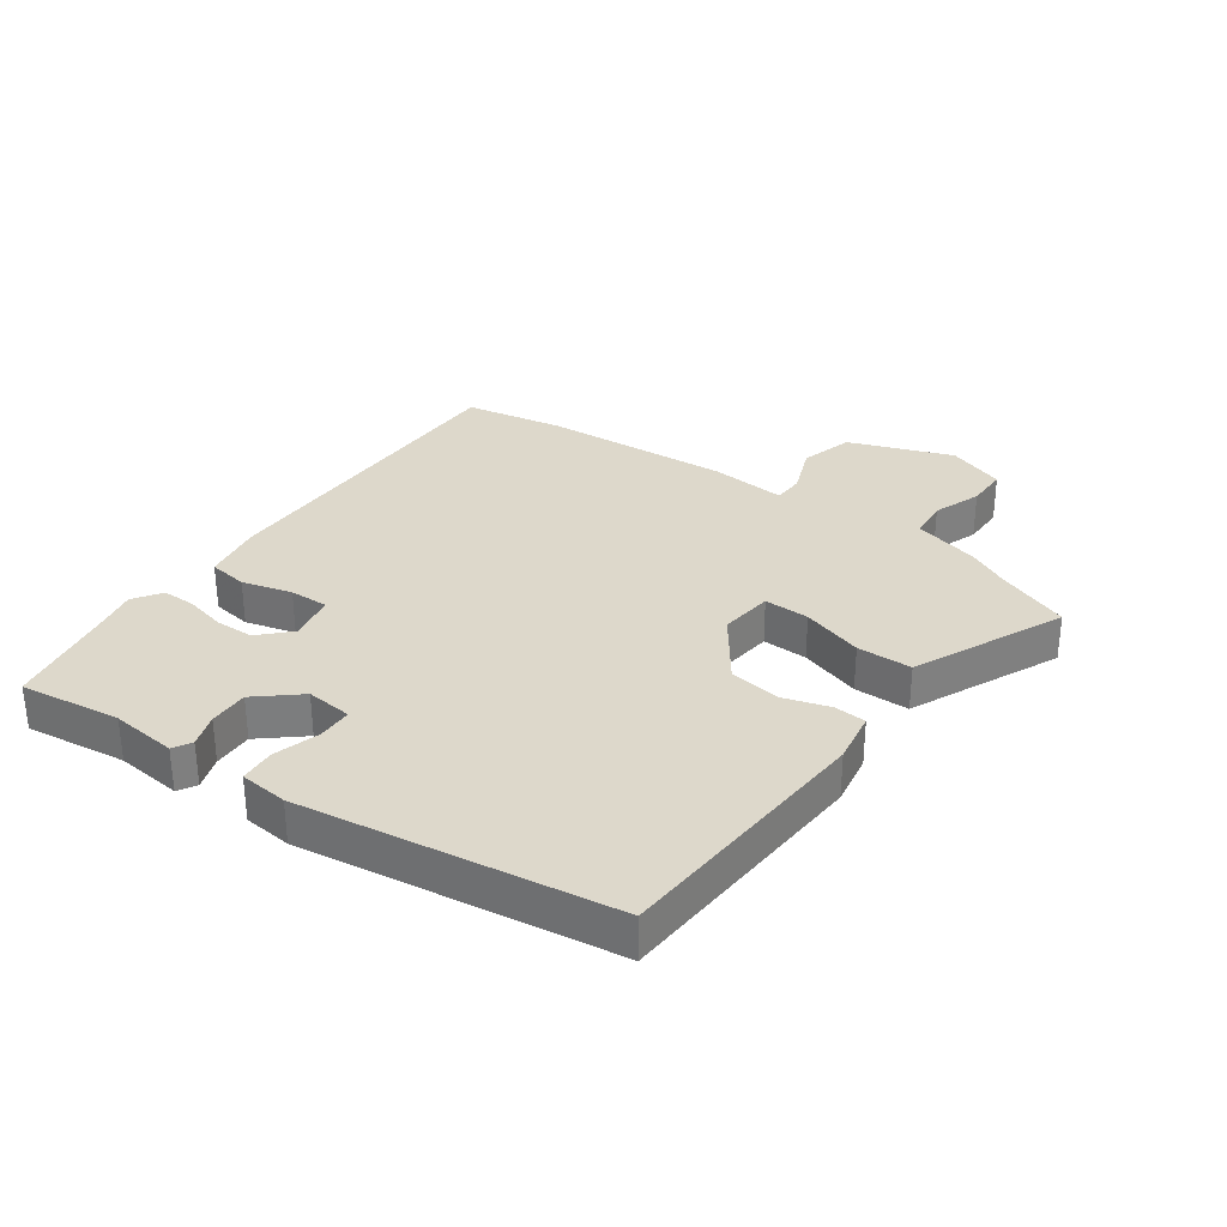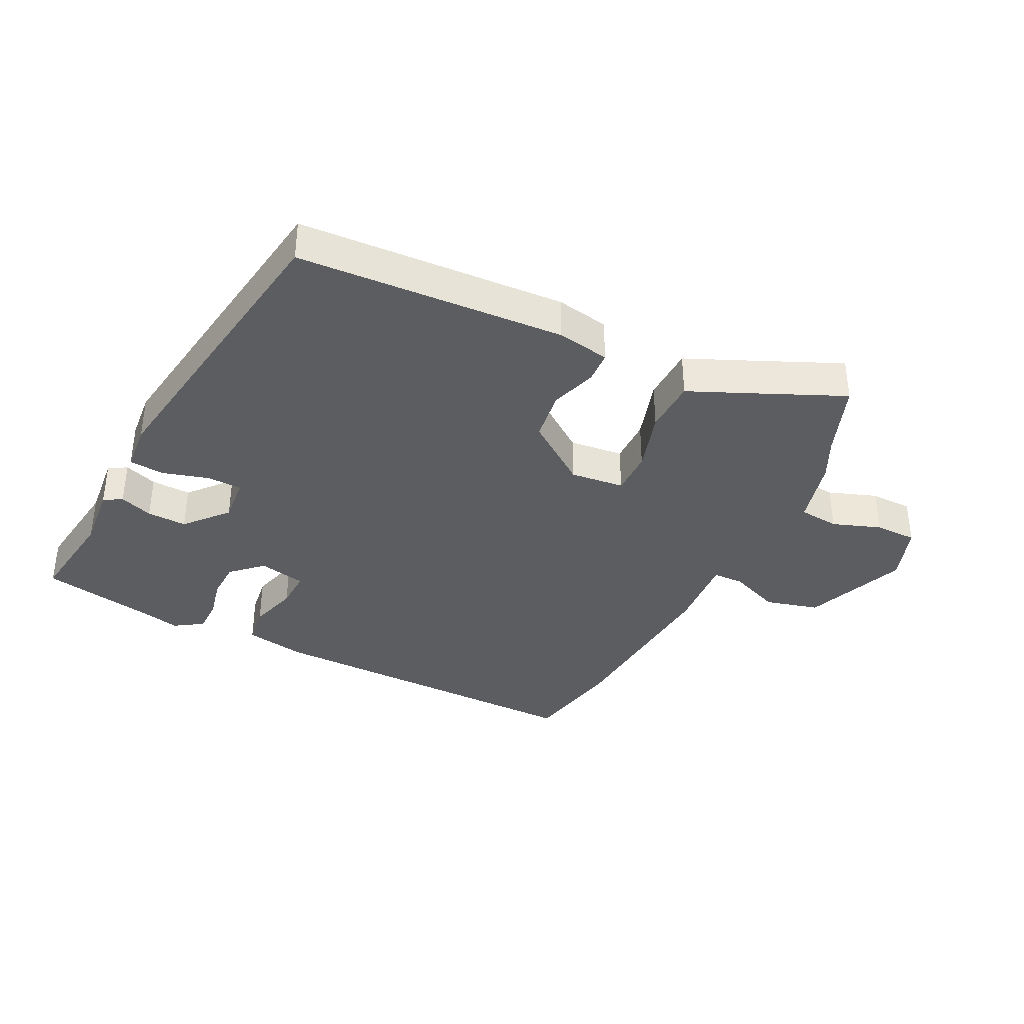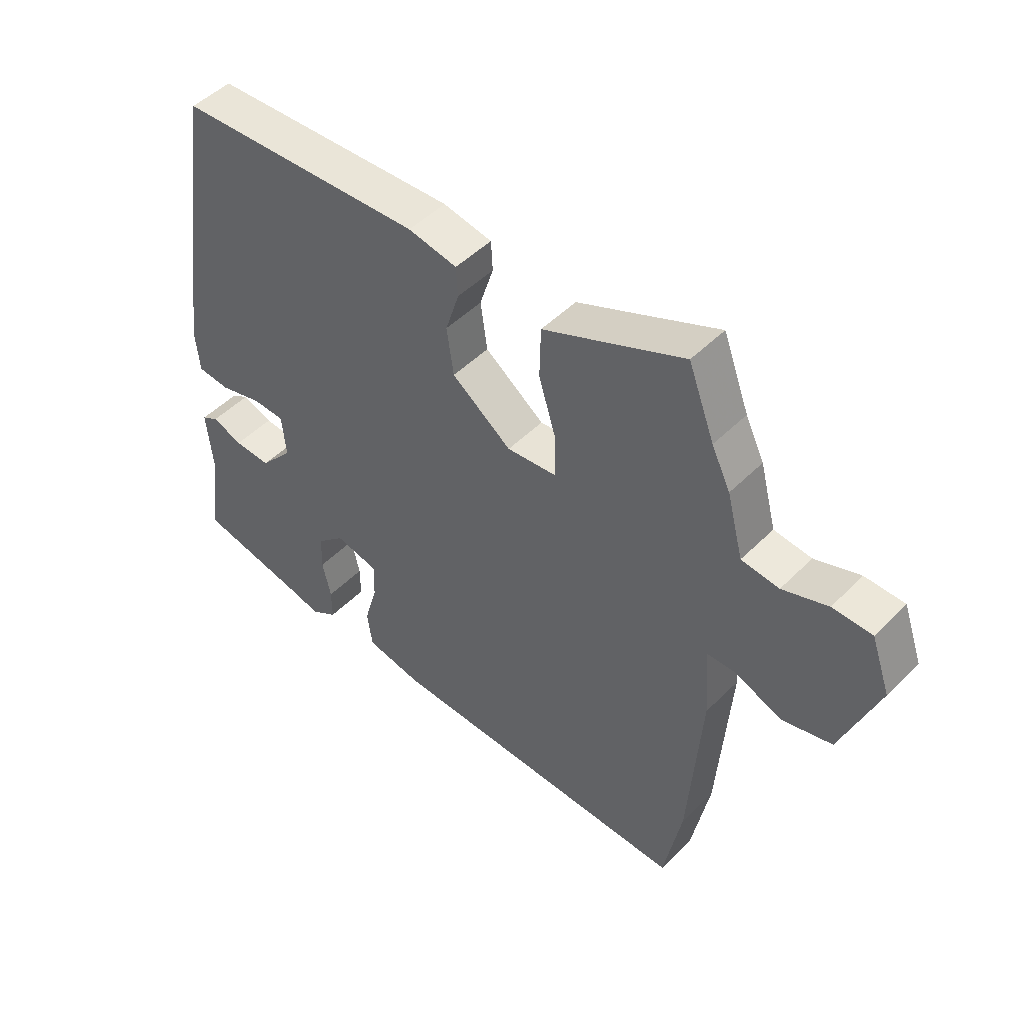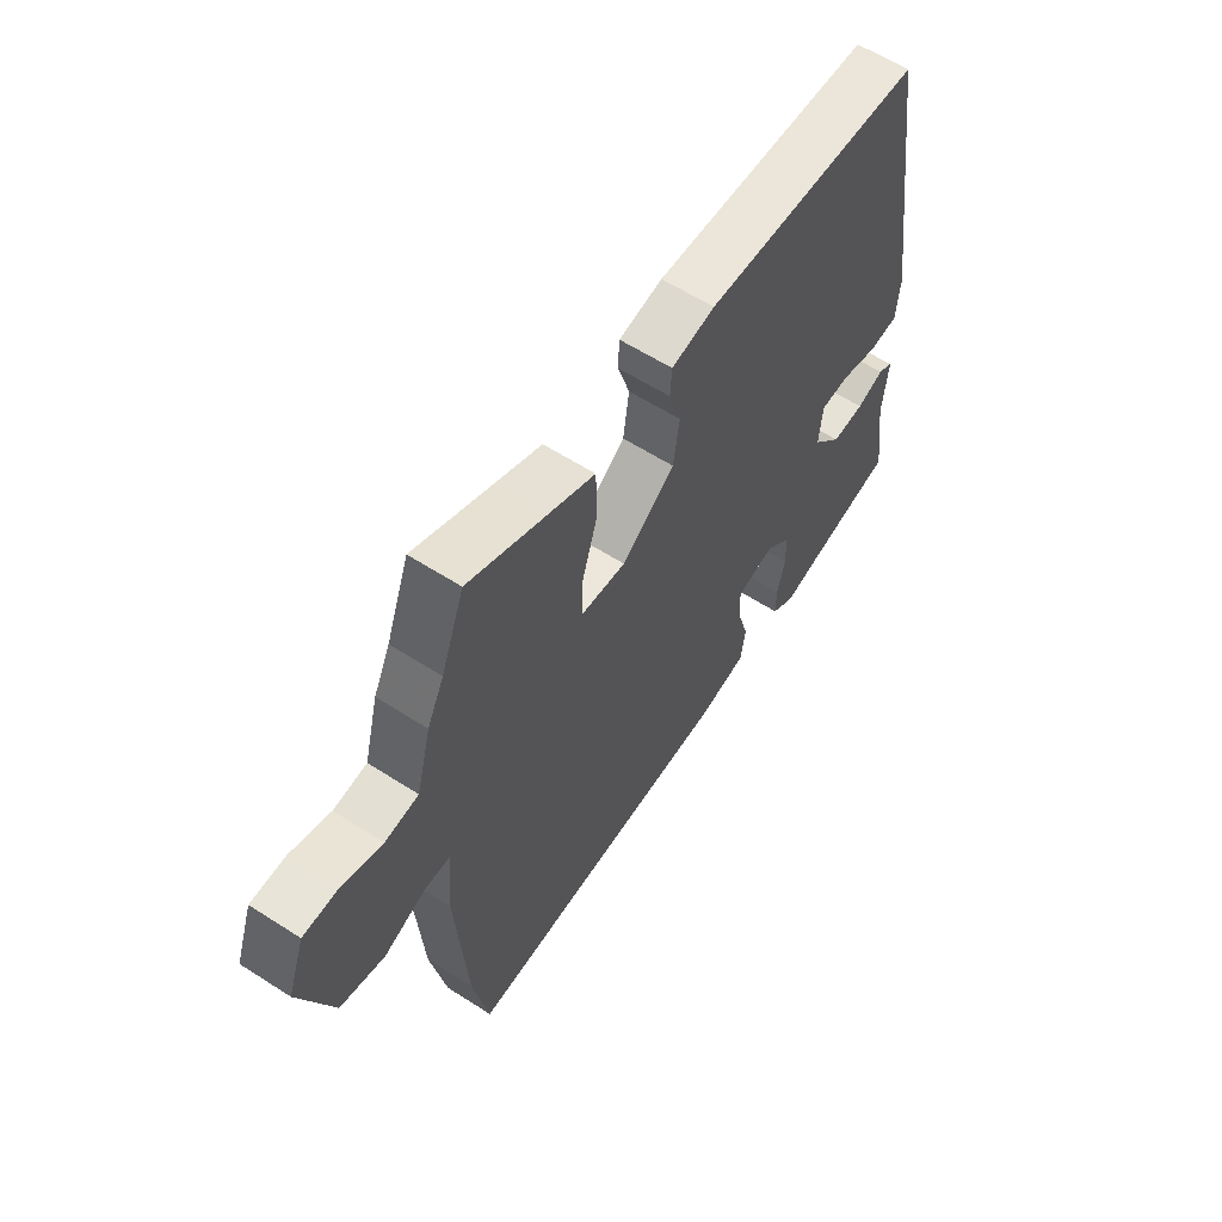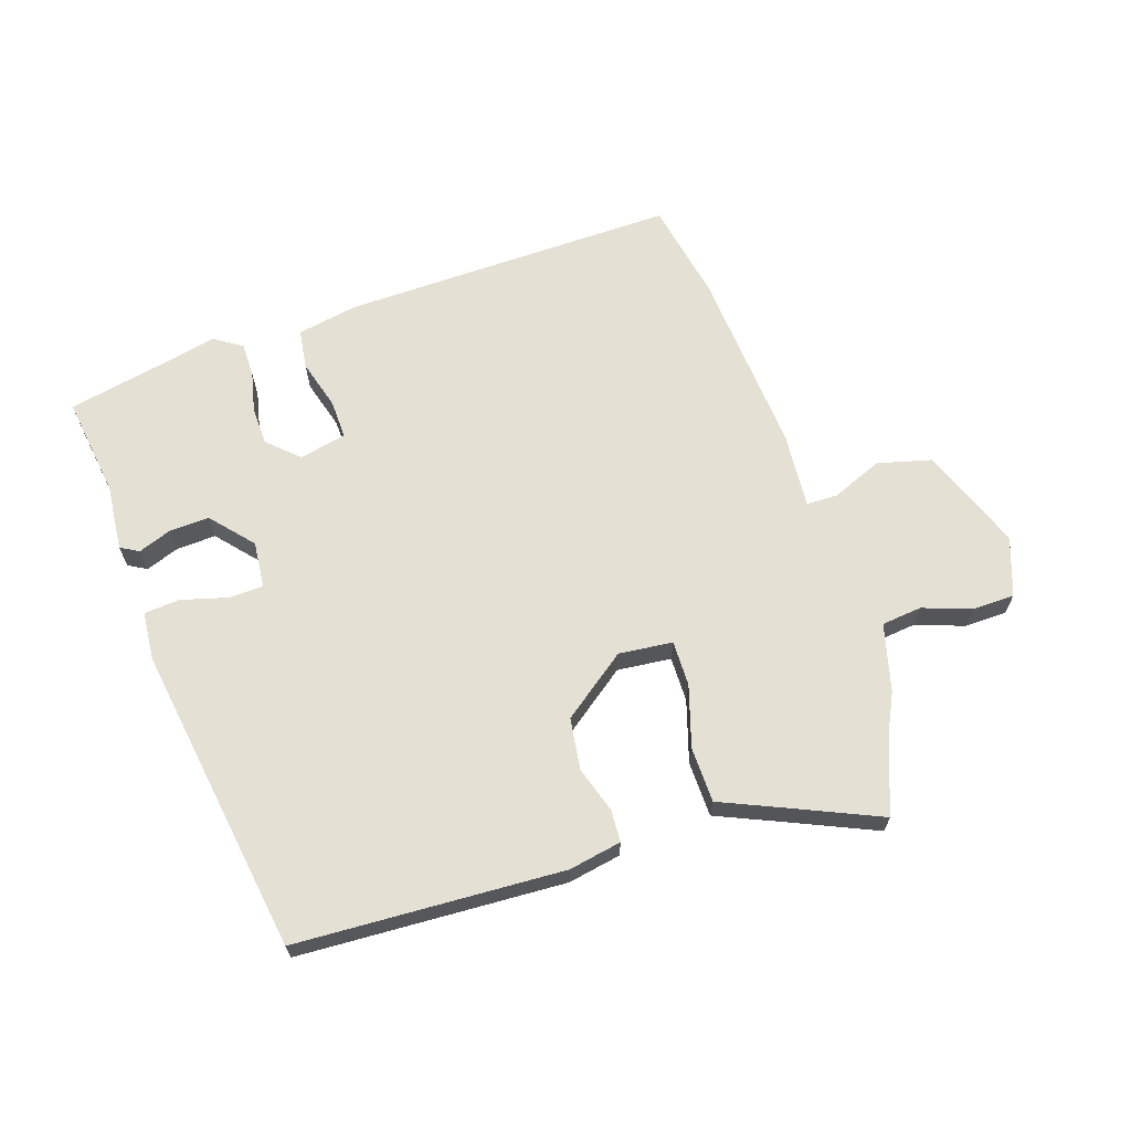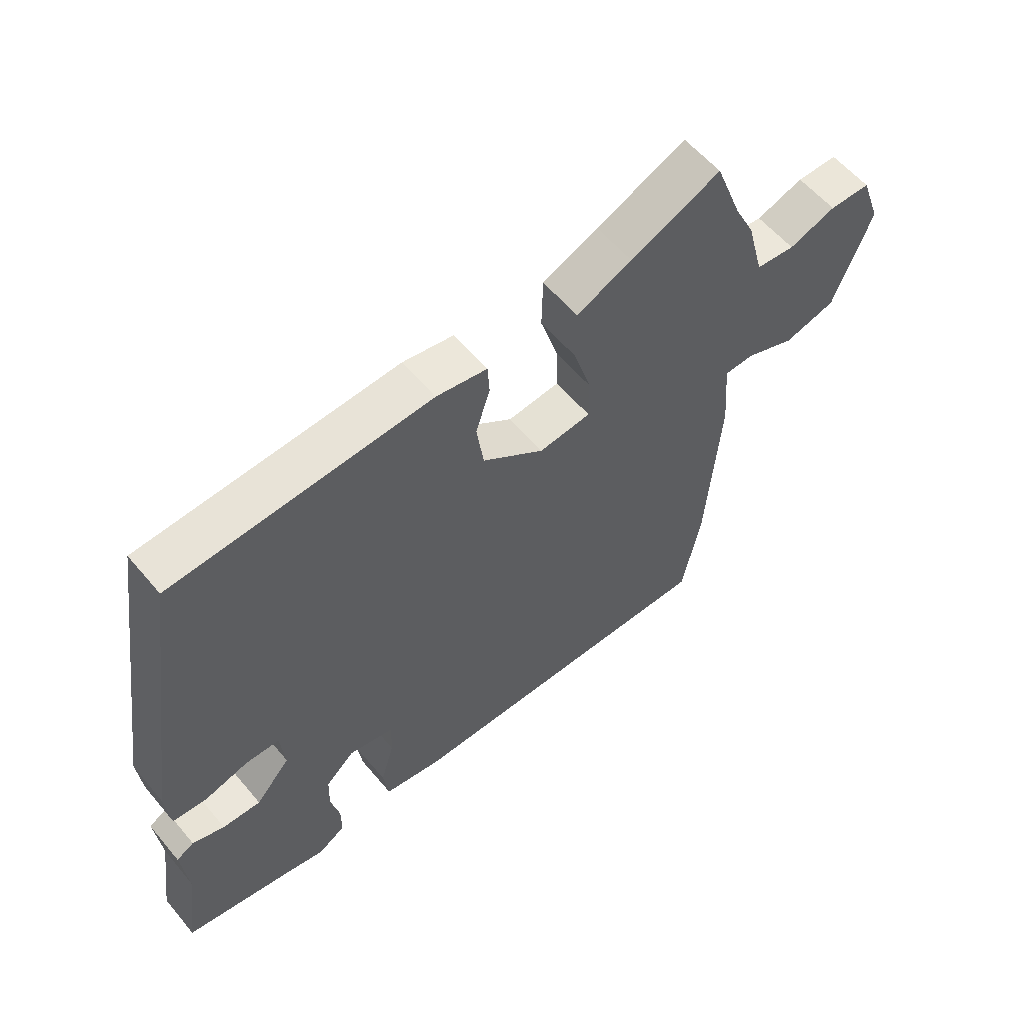
<metadata>
{"format":"obj","ext":"obj","renderer":"f3d","projection":"perspective","resolution":1024,"background":"white","views":[{"elev":31.4,"azim":-53.9,"up":"+Y"},{"elev":-36.6,"azim":-26.3,"up":"+Y"},{"elev":48.6,"azim":42.2,"up":"+Z"},{"elev":60.3,"azim":123.3,"up":"+Z"},{"elev":65.8,"azim":-18.4,"up":"+Y"},{"elev":58.5,"azim":-39.7,"up":"+Z"}]}
</metadata>
<code>
v -0.362 0.07 -0.528
v -0.549 0.07 -0.49
v -0.526 0.07 -0.325
v -0.536 0.07 -0.217
v -0.506 0.07 -0.2
v -0.452 0.07 -0.22
v -0.387 0.07 -0.223
v -0.328 0.07 -0.155
v -0.335 0.07 -0.079
v -0.392 0.07 -0.077
v -0.467 0.07 -0.098
v -0.525 0.07 -0.093
v -0.532 0.07 -0.014
v -0.455 0.07 0.492
v -0.02 0.07 0.514
v 0.066 0.07 0.498
v 0.069 0.07 0.446
v 0.045 0.07 0.37
v 0.057 0.07 0.286
v 0.162 0.07 0.208
v 0.25 0.07 0.217
v 0.249 0.07 0.291
v 0.218 0.07 0.392
v 0.22 0.07 0.482
v 0.314 0.07 0.523
v 0.466 0.07 0.59
v 0.512 0.07 0.469
v 0.545 0.07 0.402
v 0.574 0.07 0.292
v 0.64 0.07 0.285
v 0.719 0.07 0.313
v 0.788 0.07 0.312
v 0.822 0.07 0.217
v 0.758 0.07 0.048
v 0.67 0.07 0.025
v 0.587 0.07 0.059
v 0.536 0.07 0.058
v 0.546 0.07 -0.068
v 0.524 0.07 -0.373
v 0.493 0.07 -0.537
v -0.055 0.07 -0.527
v -0.155 0.07 -0.508
v -0.164 0.07 -0.443
v -0.141 0.07 -0.362
v -0.139 0.07 -0.298
v -0.216 0.07 -0.281
v -0.265 0.07 -0.327
v -0.267 0.07 -0.39
v -0.252 0.07 -0.457
v -0.252 0.07 -0.513
v -0.298 0.07 -0.543
v -0.362 0 -0.528
v -0.549 0 -0.49
v -0.526 0 -0.325
v -0.536 0 -0.217
v -0.506 0 -0.2
v -0.452 0 -0.22
v -0.387 0 -0.223
v -0.328 0 -0.155
v -0.335 0 -0.079
v -0.392 0 -0.077
v -0.467 0 -0.098
v -0.525 0 -0.093
v -0.532 0 -0.014
v -0.455 0 0.492
v -0.02 0 0.514
v 0.066 0 0.498
v 0.069 0 0.446
v 0.045 0 0.37
v 0.057 0 0.286
v 0.162 0 0.208
v 0.25 0 0.217
v 0.249 0 0.291
v 0.218 0 0.392
v 0.22 0 0.482
v 0.314 0 0.523
v 0.466 0 0.59
v 0.512 0 0.469
v 0.545 0 0.402
v 0.574 0 0.292
v 0.64 0 0.285
v 0.719 0 0.313
v 0.788 0 0.312
v 0.822 0 0.217
v 0.758 0 0.048
v 0.67 0 0.025
v 0.587 0 0.059
v 0.536 0 0.058
v 0.546 0 -0.068
v 0.524 0 -0.373
v 0.493 0 -0.537
v -0.055 0 -0.527
v -0.155 0 -0.508
v -0.164 0 -0.443
v -0.141 0 -0.362
v -0.139 0 -0.298
v -0.216 0 -0.281
v -0.265 0 -0.327
v -0.267 0 -0.39
v -0.252 0 -0.457
v -0.252 0 -0.513
v -0.298 0 -0.543
f 50 51 1
f 49 50 1
f 48 49 1
f 1 2 3
f 48 1 3
f 47 48 3
f 46 47 3 4
f 42 43 44
f 41 42 44
f 40 41 44
f 39 40 44
f 38 39 44
f 37 38 44
f 37 44 45
f 34 35 36
f 33 34 36
f 32 33 36
f 31 32 36
f 30 31 36
f 29 30 36 37
f 37 45 46
f 29 37 46
f 28 29 46
f 27 28 46
f 22 23 24 25
f 25 26 27
f 22 25 27
f 21 22 27
f 16 17 18
f 15 16 18
f 14 15 18
f 13 14 18
f 12 13 18
f 11 12 18
f 10 11 18
f 9 10 18 19
f 8 9 19 20
f 4 5 6
f 4 6 7
f 46 4 7
f 21 27 46
f 20 21 46
f 8 20 46
f 7 8 46
f 52 102 101
f 52 101 100
f 52 100 99
f 54 53 52
f 54 52 99
f 54 99 98
f 55 54 98 97
f 95 94 93
f 95 93 92
f 95 92 91
f 95 91 90
f 95 90 89
f 95 89 88
f 96 95 88
f 87 86 85
f 87 85 84
f 87 84 83
f 87 83 82
f 87 82 81
f 88 87 81 80
f 97 96 88
f 97 88 80
f 97 80 79
f 97 79 78
f 76 75 74 73
f 78 77 76
f 78 76 73
f 78 73 72
f 69 68 67
f 69 67 66
f 69 66 65
f 69 65 64
f 69 64 63
f 69 63 62
f 69 62 61
f 70 69 61 60
f 71 70 60 59
f 57 56 55
f 58 57 55
f 58 55 97
f 97 78 72
f 97 72 71
f 97 71 59
f 97 59 58
f 1 52 53 2
f 2 53 54 3
f 3 54 55 4
f 4 55 56 5
f 5 56 57 6
f 6 57 58 7
f 7 58 59 8
f 8 59 60 9
f 9 60 61 10
f 10 61 62 11
f 11 62 63 12
f 12 63 64 13
f 13 64 65 14
f 14 65 66 15
f 15 66 67 16
f 16 67 68 17
f 17 68 69 18
f 18 69 70 19
f 19 70 71 20
f 20 71 72 21
f 21 72 73 22
f 22 73 74 23
f 23 74 75 24
f 24 75 76 25
f 25 76 77 26
f 26 77 78 27
f 27 78 79 28
f 28 79 80 29
f 29 80 81 30
f 30 81 82 31
f 31 82 83 32
f 32 83 84 33
f 33 84 85 34
f 34 85 86 35
f 35 86 87 36
f 36 87 88 37
f 37 88 89 38
f 38 89 90 39
f 39 90 91 40
f 40 91 92 41
f 41 92 93 42
f 42 93 94 43
f 43 94 95 44
f 44 95 96 45
f 45 96 97 46
f 46 97 98 47
f 47 98 99 48
f 48 99 100 49
f 49 100 101 50
f 50 101 102 51
f 51 102 52 1

</code>
